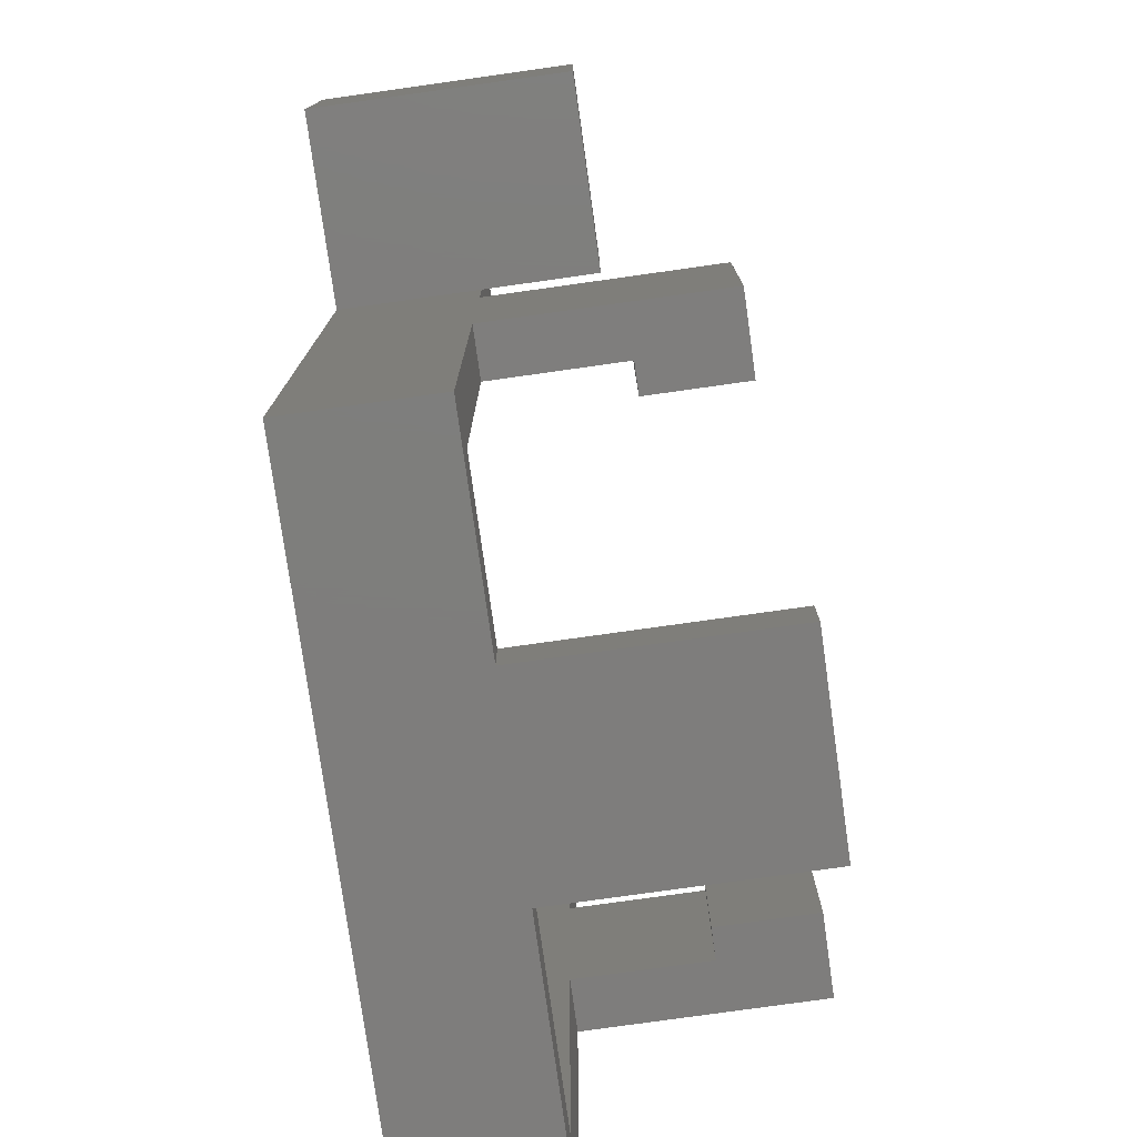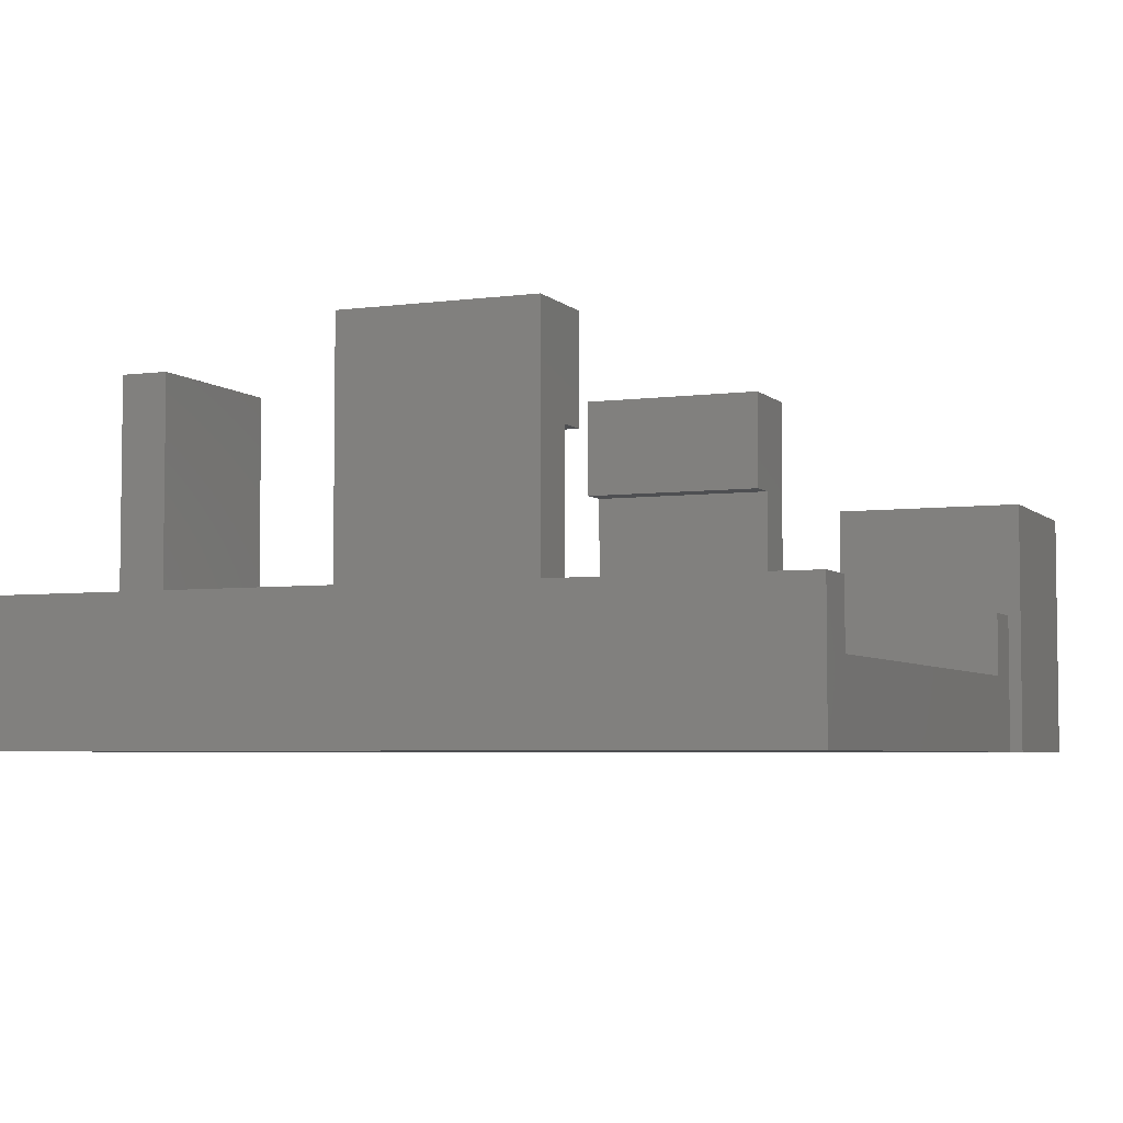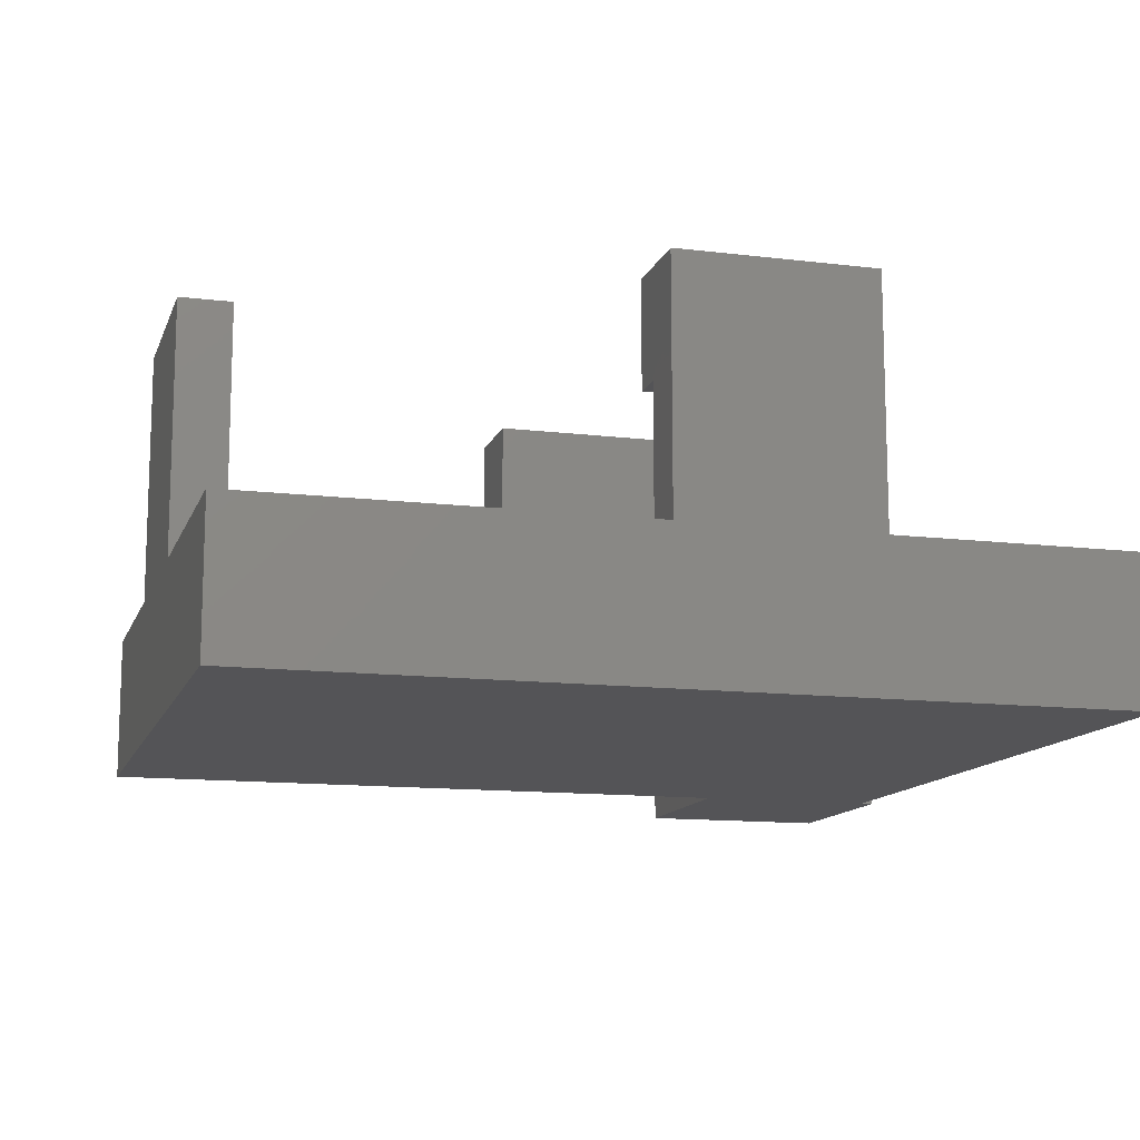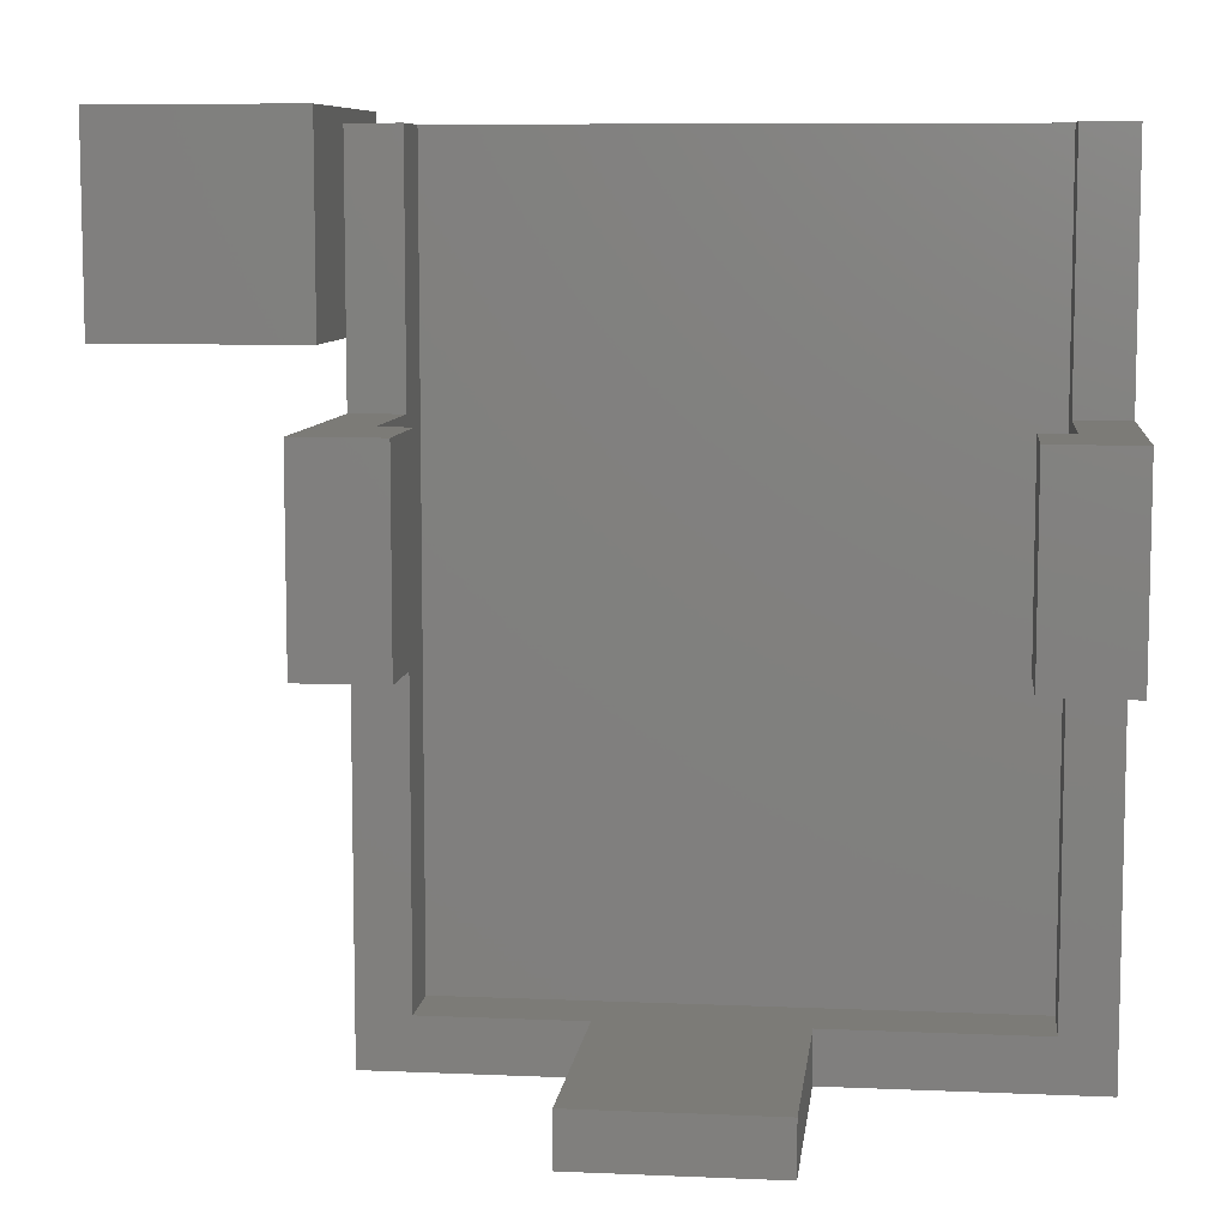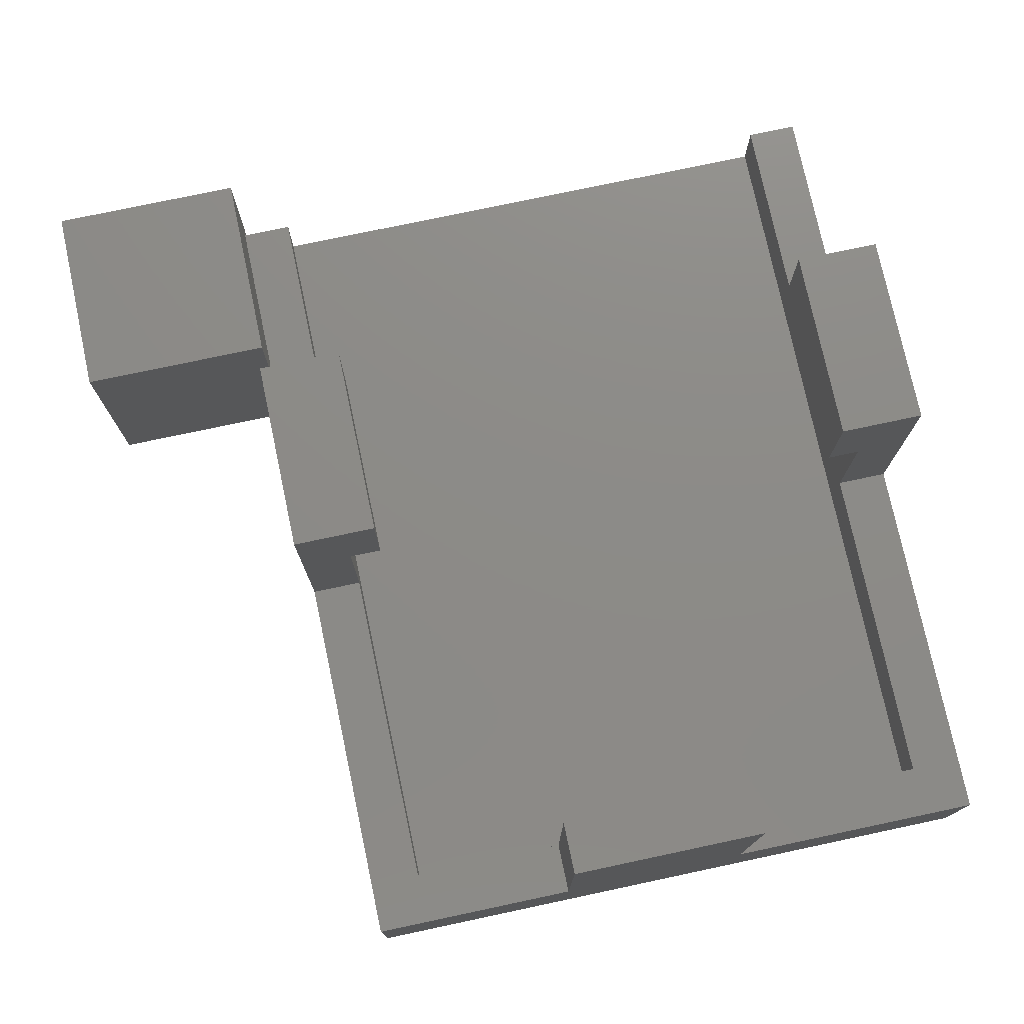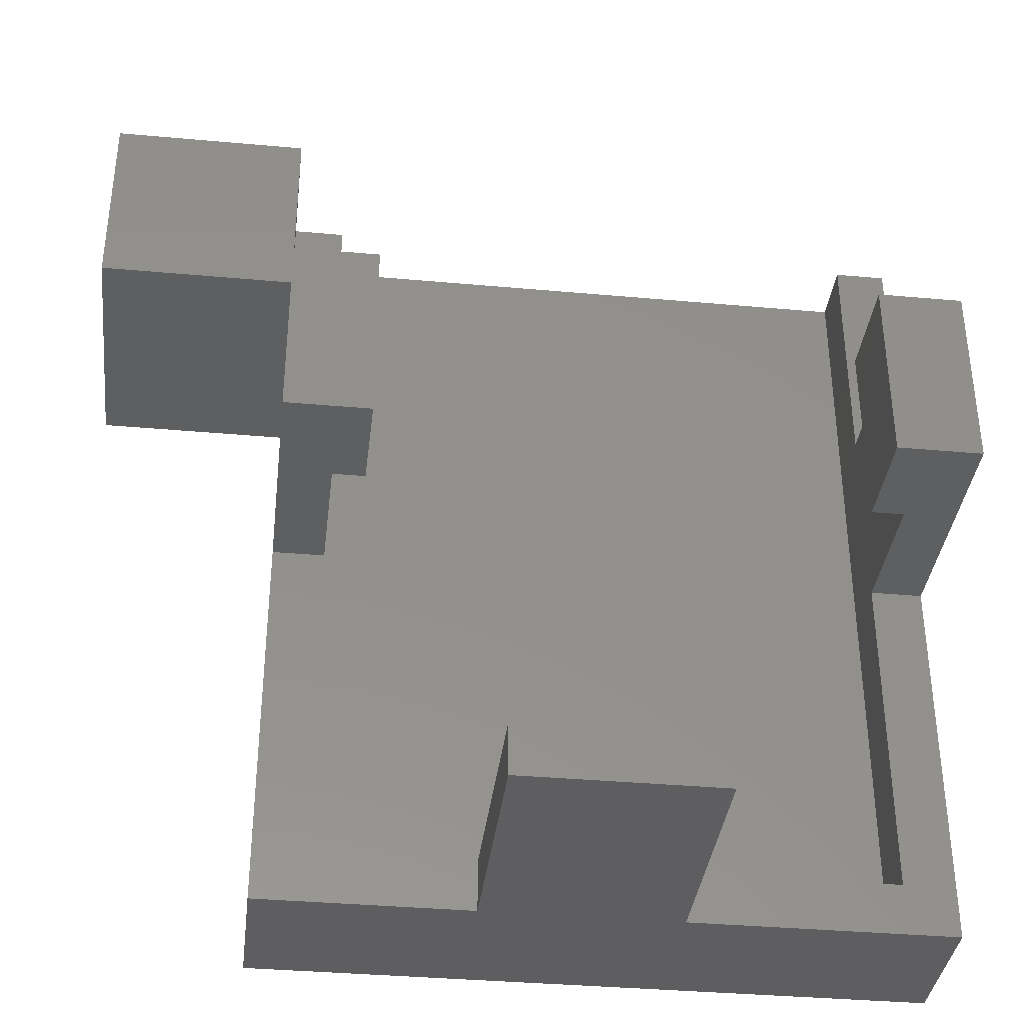
<metadata>
{"format":"stl","ext":"stl","renderer":"f3d","projection":"perspective","resolution":1024,"background":"white","views":[{"elev":-77.5,"azim":-82.0,"up":"+Y"},{"elev":-4.7,"azim":112.8,"up":"+Z"},{"elev":-12.6,"azim":74.2,"up":"+Z"},{"elev":8.3,"azim":6.7,"up":"+Y"},{"elev":76.2,"azim":-12.0,"up":"+Z"},{"elev":-36.7,"azim":-6.7,"up":"+Y"}]}
</metadata>
<code>
# stl→obj: 59 verts, 114 faces
v 0 13 4
v 0 12.8 2.2
v 0 13 0
v 0 10 4
v 0 10 2.2
v 0 12.8 0
v 0 10 0
v 0 9 2.2
v 0 6 2.2
v 0 9 5.9
v 0 0 0
v 0 0 2.2
v 0 6 5.9
v 9.5 12.8 2.2
v 10.3 9 2.2
v 10.3 12.8 2.2
v 9.5 9 2.2
v 9.5 0.8 2.2
v 10.3 6 2.2
v 9.5 6 2.2
v 10.3 0 2.2
v 6.25 0 2.2
v 6.25 0.8 2.2
v 0.8 12.8 2.2
v 0.8 9 2.2
v 0.8 6 2.2
v 0.8 0.8 2.2
v 3.25 0 2.2
v 3.25 0.8 2.2
v 10.3 9 5.9
v 10.3 6 5.9
v 10.3 12.8 0
v 10.3 0 0
v 9.5 12.8 1.2
v 0.8 12.8 1.2
v -3 10 0
v -3 13 0
v 6.25 0 6
v 3.25 0 6
v 0.8 0.8 1.2
v 9.5 0.8 1.2
v 6.25 0.8 1.2
v 3.25 0.8 1.2
v 3.25 0.8 6
v 6.25 0.8 6
v 0.8 6 4.3
v 1.3 9 4.3
v 1.3 6 4.3
v 0.8 9 4.3
v 1.3 6 5.9
v 1.3 9 5.9
v 9.5 9 4.3
v 9.5 6 4.3
v 9 6 4.3
v 9 9 4.3
v 9 9 5.9
v 9 6 5.9
v -3 13 4
v -3 10 4
f 1 2 3
f 4 2 1
f 2 4 5
f 3 2 6
f 7 8 5
f 8 9 10
f 7 9 8
f 11 9 7
f 9 11 12
f 10 9 13
f 14 15 16
f 15 14 17
f 18 19 20
f 19 18 21
f 22 18 23
f 18 22 21
f 5 24 2
f 24 5 25
f 25 5 8
f 26 9 27
f 27 28 29
f 27 12 28
f 12 27 9
f 30 31 15
f 15 32 16
f 19 15 31
f 19 32 15
f 33 19 21
f 19 33 32
f 16 34 14
f 34 32 35
f 32 34 16
f 35 2 24
f 35 6 2
f 6 35 32
f 7 33 11
f 33 7 32
f 7 6 32
f 36 6 7
f 37 6 36
f 6 37 3
f 11 28 12
f 28 11 22
f 33 22 11
f 22 33 21
f 28 38 39
f 38 28 22
f 25 35 24
f 26 35 25
f 40 26 27
f 26 40 35
f 34 17 14
f 34 20 17
f 41 20 34
f 20 41 18
f 34 42 41
f 35 42 34
f 42 35 43
f 43 35 40
f 23 44 45
f 23 29 44
f 42 29 23
f 29 42 43
f 43 27 29
f 27 43 40
f 41 23 18
f 23 41 42
f 46 47 48
f 47 46 49
f 46 25 49
f 25 46 26
f 13 46 50
f 9 46 13
f 46 9 26
f 50 46 48
f 49 51 47
f 51 49 10
f 8 49 25
f 49 8 10
f 10 50 51
f 50 10 13
f 50 47 51
f 47 50 48
f 20 52 17
f 52 20 53
f 54 52 53
f 52 54 55
f 30 52 56
f 15 52 30
f 52 15 17
f 56 52 55
f 53 57 54
f 57 53 31
f 19 53 20
f 53 19 31
f 54 56 55
f 56 54 57
f 56 31 30
f 31 56 57
f 28 44 29
f 44 28 39
f 44 38 45
f 38 44 39
f 38 23 45
f 23 38 22
f 36 58 37
f 58 36 59
f 58 4 1
f 4 58 59
f 59 5 4
f 36 5 59
f 5 36 7
f 3 58 1
f 58 3 37

</code>
